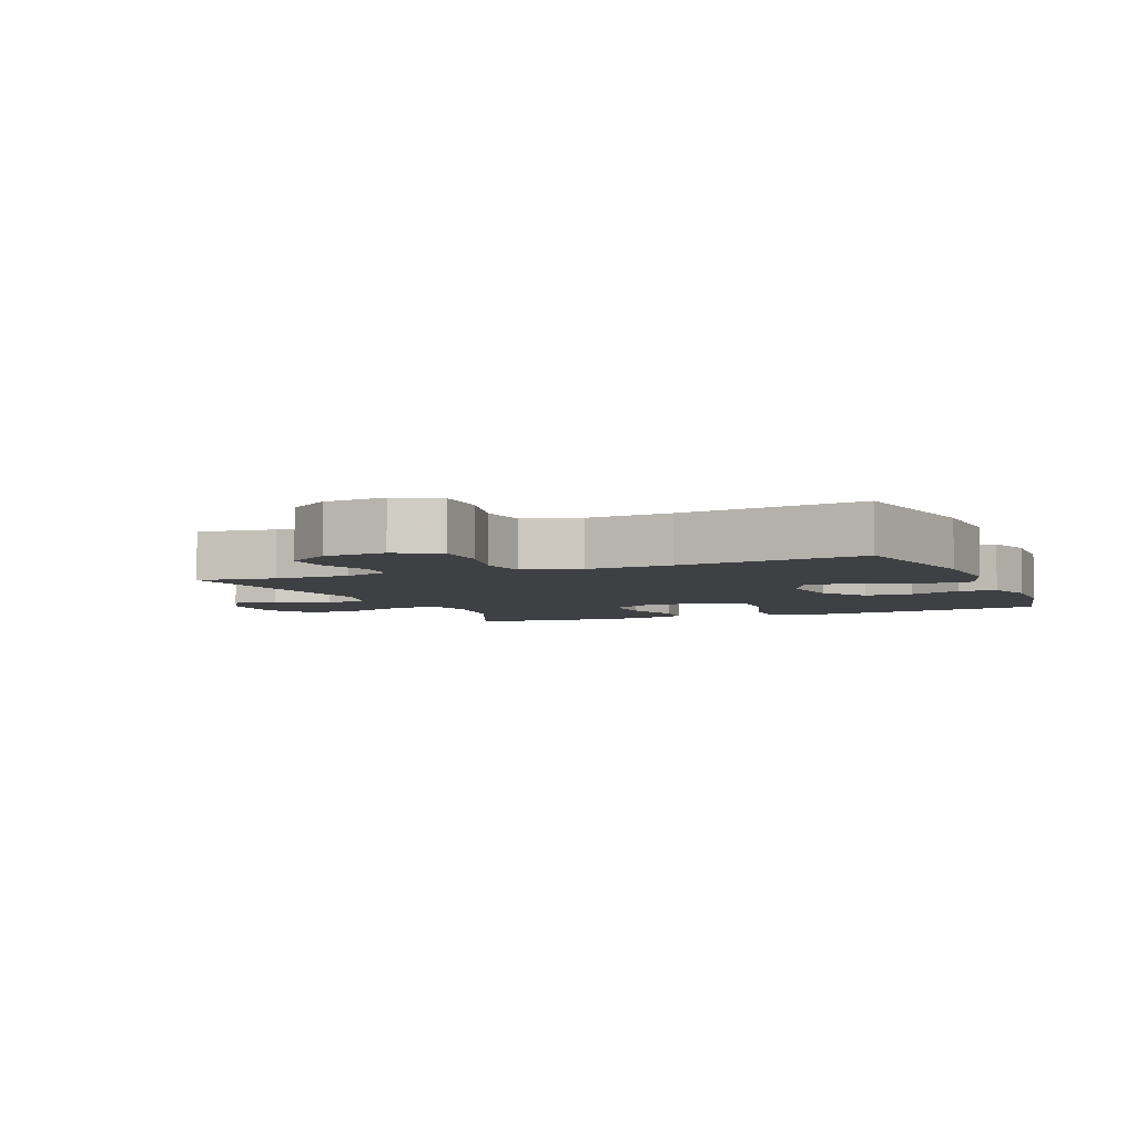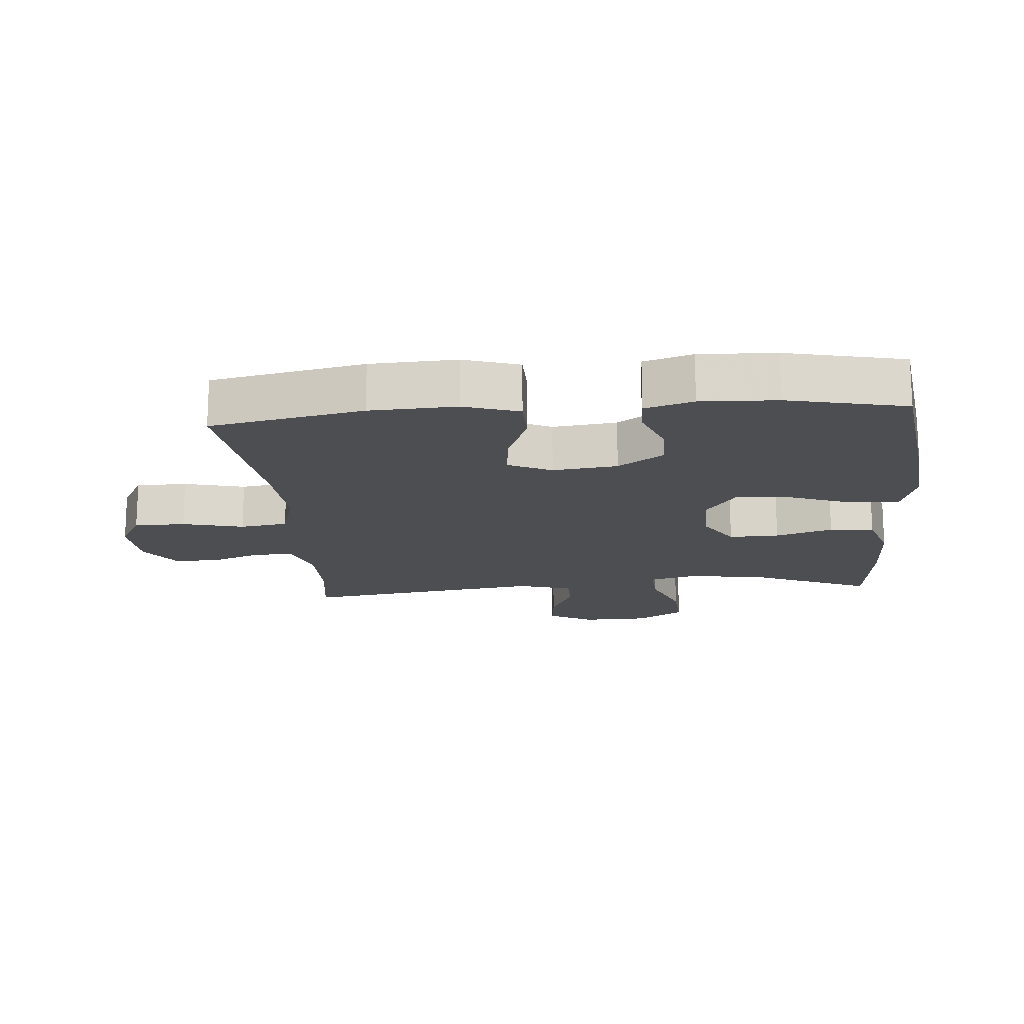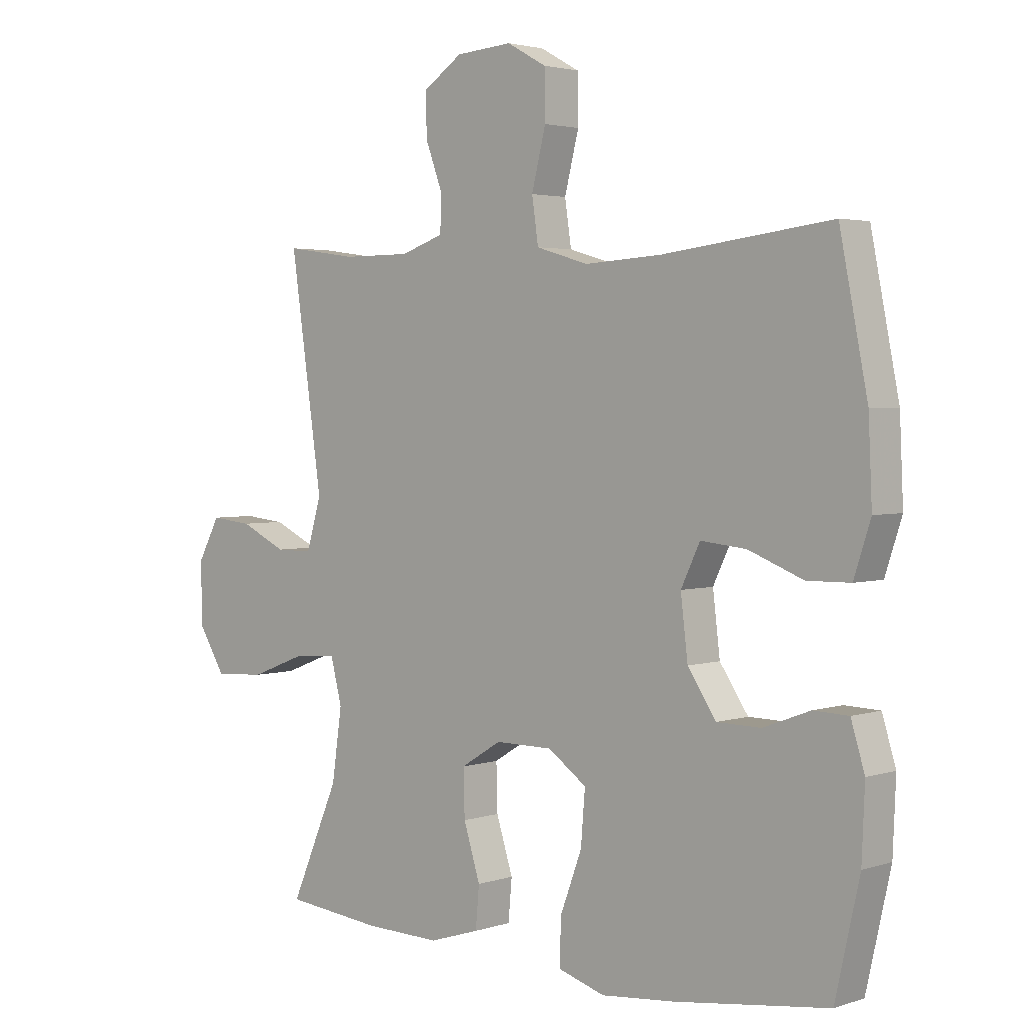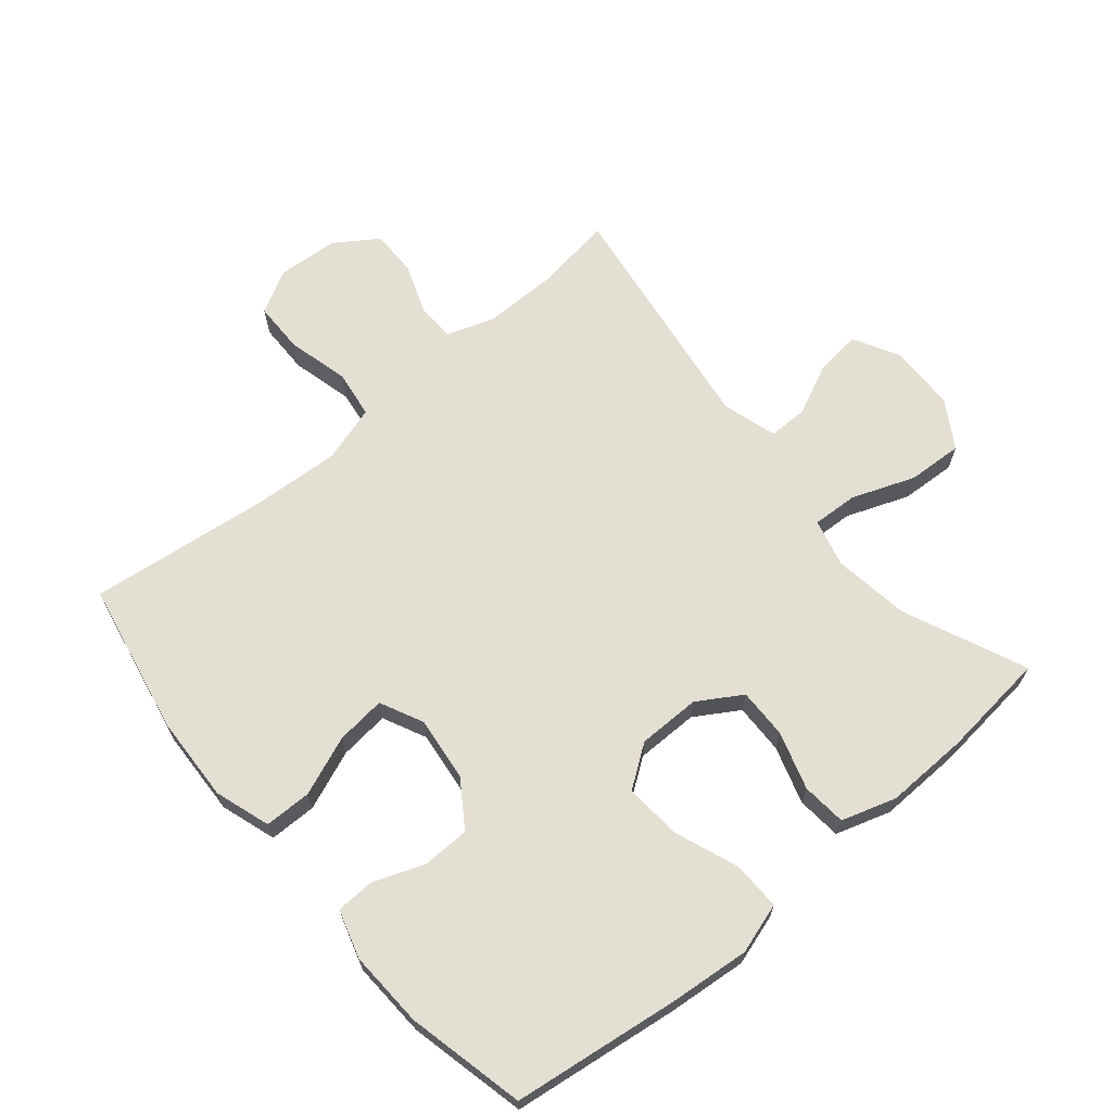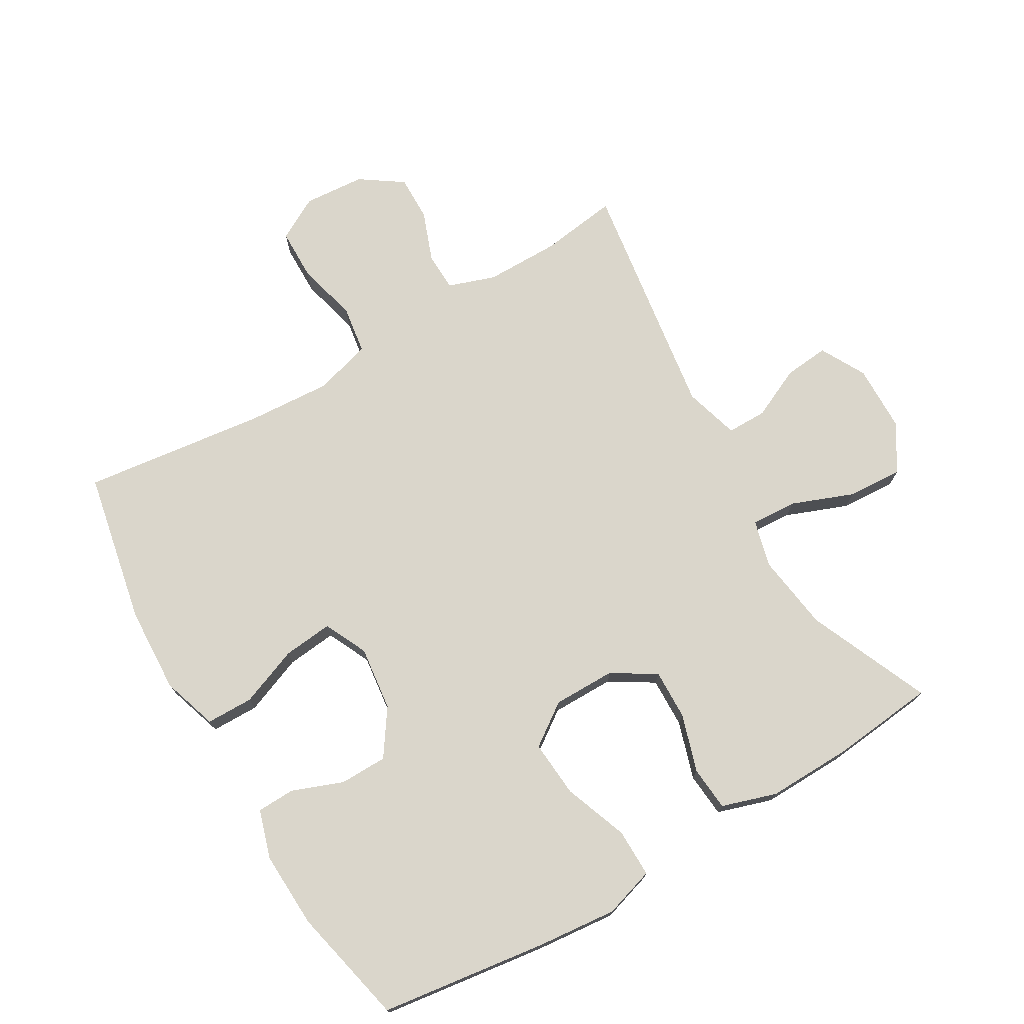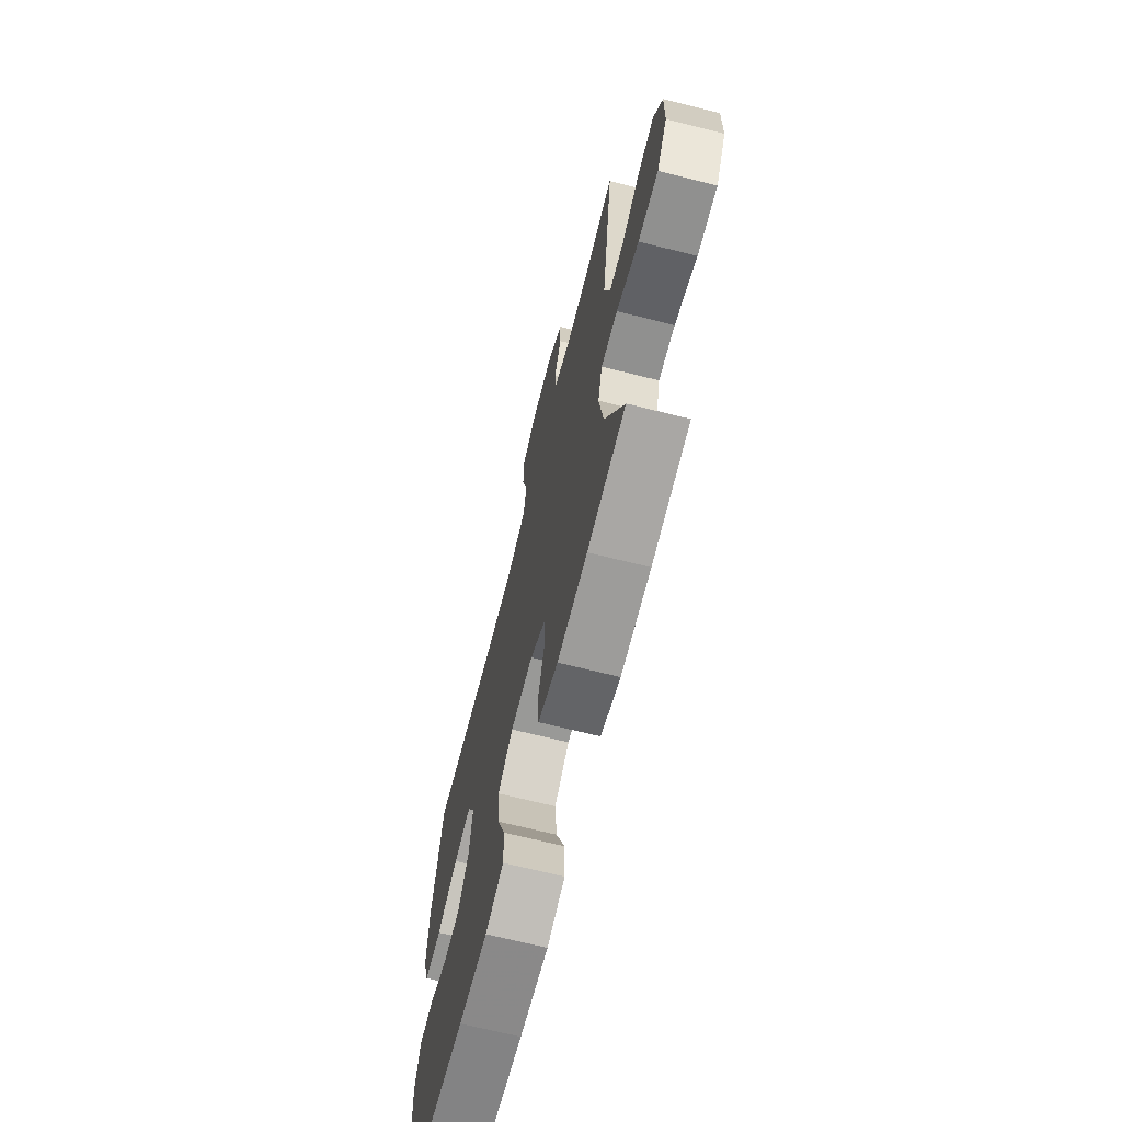
<metadata>
{"format":"obj","ext":"obj","renderer":"f3d","projection":"perspective","resolution":1024,"background":"white","views":[{"elev":-5.0,"azim":22.5,"up":"+Y"},{"elev":-16.6,"azim":94.9,"up":"+Y"},{"elev":2.9,"azim":42.2,"up":"+Z"},{"elev":66.7,"azim":139.9,"up":"+Y"},{"elev":73.9,"azim":149.7,"up":"+Y"},{"elev":-68.8,"azim":-104.1,"up":"+Z"}]}
</metadata>
<code>
v 0.5 0.07 0.5
v 0.547 0.07 0.263
v 0.553 0.07 0.13
v 0.525 0.07 0.044
v 0.452 0.07 0.043
v 0.36 0.07 0.079
v 0.283 0.07 0.087
v 0.251 0.07 0.02
v 0.263 0.07 -0.08
v 0.311 0.07 -0.151
v 0.385 0.07 -0.152
v 0.464 0.07 -0.122
v 0.523 0.07 -0.124
v 0.546 0.07 -0.199
v 0.541 0.07 -0.317
v 0.5 0.07 -0.5
v 0.241 0.07 -0.535
v 0.117 0.07 -0.547
v 0.039 0.07 -0.523
v 0.04 0.07 -0.448
v 0.077 0.07 -0.349
v 0.084 0.07 -0.261
v 0.019 0.07 -0.215
v -0.078 0.07 -0.215
v -0.146 0.07 -0.257
v -0.144 0.07 -0.335
v -0.116 0.07 -0.424
v -0.122 0.07 -0.493
v -0.207 0.07 -0.52
v -0.336 0.07 -0.517
v -0.5 0.07 -0.5
v -0.418 0.07 -0.311
v -0.401 0.07 -0.192
v -0.42 0.07 -0.118
v -0.491 0.07 -0.122
v -0.587 0.07 -0.159
v -0.673 0.07 -0.164
v -0.718 0.07 -0.091
v -0.72 0.07 0.013
v -0.682 0.07 0.083
v -0.612 0.07 0.076
v -0.533 0.07 0.039
v -0.471 0.07 0.039
v -0.446 0.07 0.124
v -0.5 0.07 0.5
v -0.379 0.07 0.483
v -0.264 0.07 0.483
v -0.191 0.07 0.508
v -0.189 0.07 0.568
v -0.218 0.07 0.646
v -0.219 0.07 0.717
v -0.153 0.07 0.762
v -0.058 0.07 0.769
v 0.009 0.07 0.732
v 0.01 0.07 0.652
v -0.014 0.07 0.557
v -0.003 0.07 0.483
v 0.085 0.07 0.457
v 0.215 0.07 0.465
v 0.5 0 0.5
v 0.547 0 0.263
v 0.553 0 0.13
v 0.525 0 0.044
v 0.452 0 0.043
v 0.36 0 0.079
v 0.283 0 0.087
v 0.251 0 0.02
v 0.263 0 -0.08
v 0.311 0 -0.151
v 0.385 0 -0.152
v 0.464 0 -0.122
v 0.523 0 -0.124
v 0.546 0 -0.199
v 0.541 0 -0.317
v 0.5 0 -0.5
v 0.241 0 -0.535
v 0.117 0 -0.547
v 0.039 0 -0.523
v 0.04 0 -0.448
v 0.077 0 -0.349
v 0.084 0 -0.261
v 0.019 0 -0.215
v -0.078 0 -0.215
v -0.146 0 -0.257
v -0.144 0 -0.335
v -0.116 0 -0.424
v -0.122 0 -0.493
v -0.207 0 -0.52
v -0.336 0 -0.517
v -0.5 0 -0.5
v -0.418 0 -0.311
v -0.401 0 -0.192
v -0.42 0 -0.118
v -0.491 0 -0.122
v -0.587 0 -0.159
v -0.673 0 -0.164
v -0.718 0 -0.091
v -0.72 0 0.013
v -0.682 0 0.083
v -0.612 0 0.076
v -0.533 0 0.039
v -0.471 0 0.039
v -0.446 0 0.124
v -0.5 0 0.5
v -0.379 0 0.483
v -0.264 0 0.483
v -0.191 0 0.508
v -0.189 0 0.568
v -0.218 0 0.646
v -0.219 0 0.717
v -0.153 0 0.762
v -0.058 0 0.769
v 0.009 0 0.732
v 0.01 0 0.652
v -0.014 0 0.557
v -0.003 0 0.483
v 0.085 0 0.457
v 0.215 0 0.465
f 54 55 56
f 53 54 56
f 52 53 56
f 51 52 56
f 50 51 56
f 49 50 56
f 48 49 56 57
f 47 48 57 58
f 44 45 46
f 44 46 47 58
f 40 41 42
f 39 40 42
f 38 39 42
f 37 38 42
f 36 37 42
f 35 36 42
f 34 35 42 43
f 30 31 32
f 29 30 32
f 28 29 32
f 27 28 32
f 26 27 32
f 25 26 32 33
f 24 25 33 34
f 19 20 21
f 18 19 21
f 17 18 21
f 16 17 21
f 15 16 21
f 14 15 21
f 13 14 21
f 12 13 21
f 11 12 21
f 10 11 21 22
f 9 10 22 23
f 4 5 6
f 3 4 6
f 2 3 6
f 1 2 6
f 59 1 6
f 59 6 7
f 58 59 7 8
f 43 44 58
f 34 43 58
f 24 34 58
f 23 24 58
f 9 23 58
f 8 9 58
f 115 114 113
f 115 113 112
f 115 112 111
f 115 111 110
f 115 110 109
f 115 109 108
f 116 115 108 107
f 117 116 107 106
f 105 104 103
f 117 106 105 103
f 101 100 99
f 101 99 98
f 101 98 97
f 101 97 96
f 101 96 95
f 101 95 94
f 102 101 94 93
f 91 90 89
f 91 89 88
f 91 88 87
f 91 87 86
f 91 86 85
f 92 91 85 84
f 93 92 84 83
f 80 79 78
f 80 78 77
f 80 77 76
f 80 76 75
f 80 75 74
f 80 74 73
f 80 73 72
f 80 72 71
f 80 71 70
f 81 80 70 69
f 82 81 69 68
f 65 64 63
f 65 63 62
f 65 62 61
f 65 61 60
f 65 60 118
f 66 65 118
f 67 66 118 117
f 117 103 102
f 117 102 93
f 117 93 83
f 117 83 82
f 117 82 68
f 117 68 67
f 1 60 61 2
f 2 61 62 3
f 3 62 63 4
f 4 63 64 5
f 5 64 65 6
f 6 65 66 7
f 7 66 67 8
f 8 67 68 9
f 9 68 69 10
f 10 69 70 11
f 11 70 71 12
f 12 71 72 13
f 13 72 73 14
f 14 73 74 15
f 15 74 75 16
f 16 75 76 17
f 17 76 77 18
f 18 77 78 19
f 19 78 79 20
f 20 79 80 21
f 21 80 81 22
f 22 81 82 23
f 23 82 83 24
f 24 83 84 25
f 25 84 85 26
f 26 85 86 27
f 27 86 87 28
f 28 87 88 29
f 29 88 89 30
f 30 89 90 31
f 31 90 91 32
f 32 91 92 33
f 33 92 93 34
f 34 93 94 35
f 35 94 95 36
f 36 95 96 37
f 37 96 97 38
f 38 97 98 39
f 39 98 99 40
f 40 99 100 41
f 41 100 101 42
f 42 101 102 43
f 43 102 103 44
f 44 103 104 45
f 45 104 105 46
f 46 105 106 47
f 47 106 107 48
f 48 107 108 49
f 49 108 109 50
f 50 109 110 51
f 51 110 111 52
f 52 111 112 53
f 53 112 113 54
f 54 113 114 55
f 55 114 115 56
f 56 115 116 57
f 57 116 117 58
f 58 117 118 59
f 59 118 60 1

</code>
